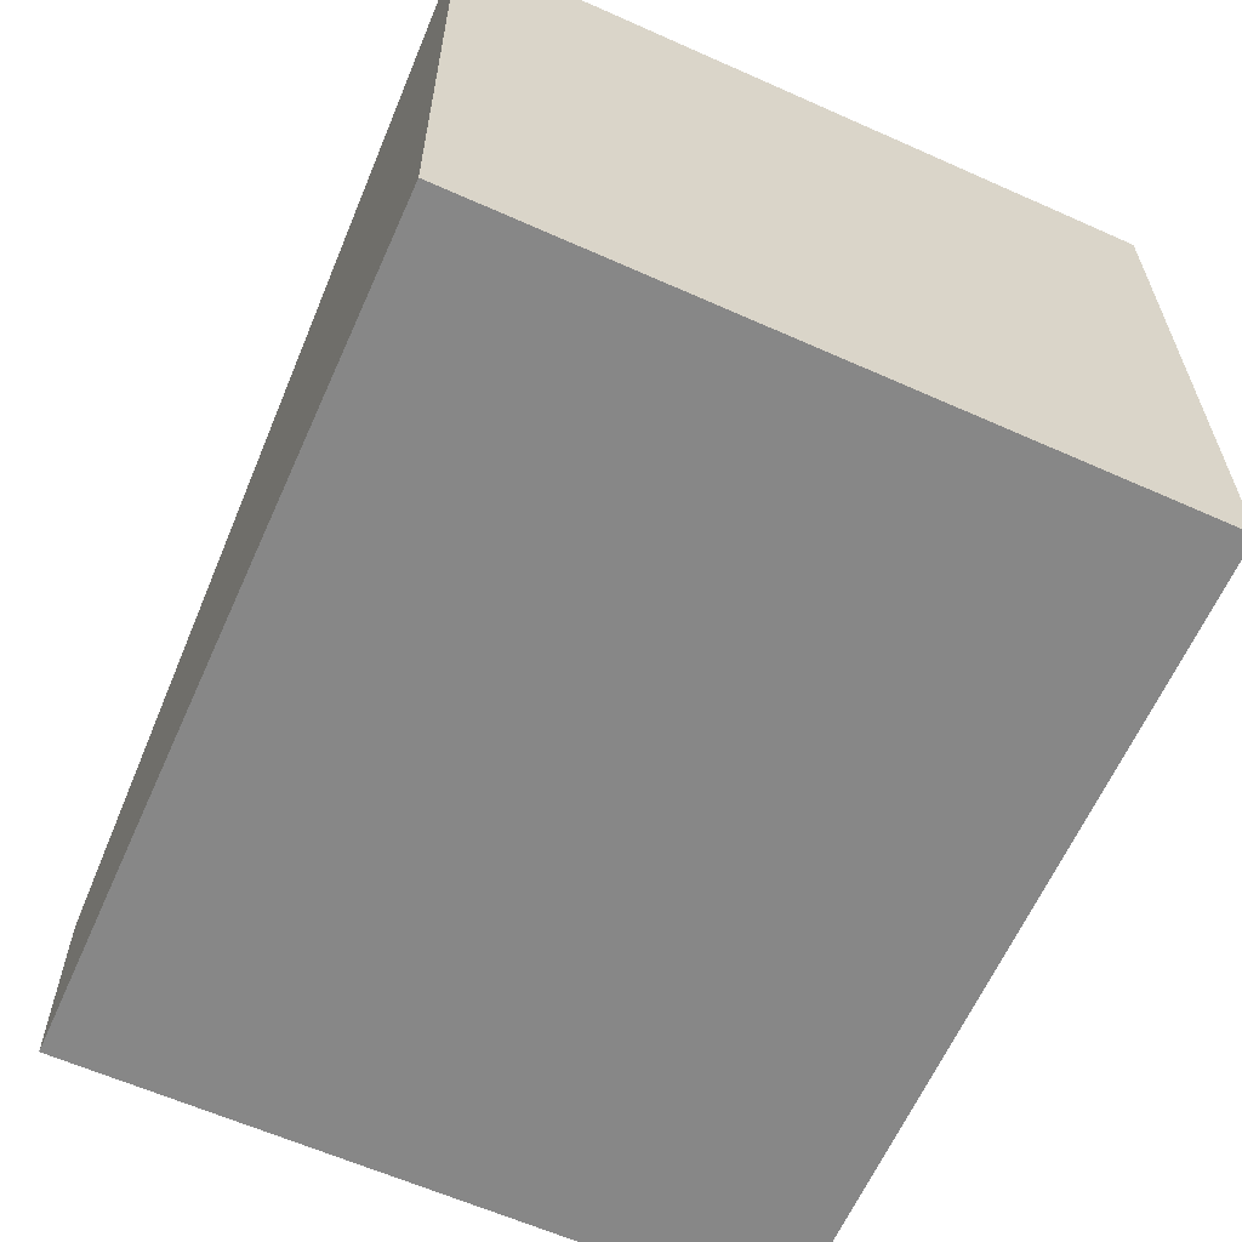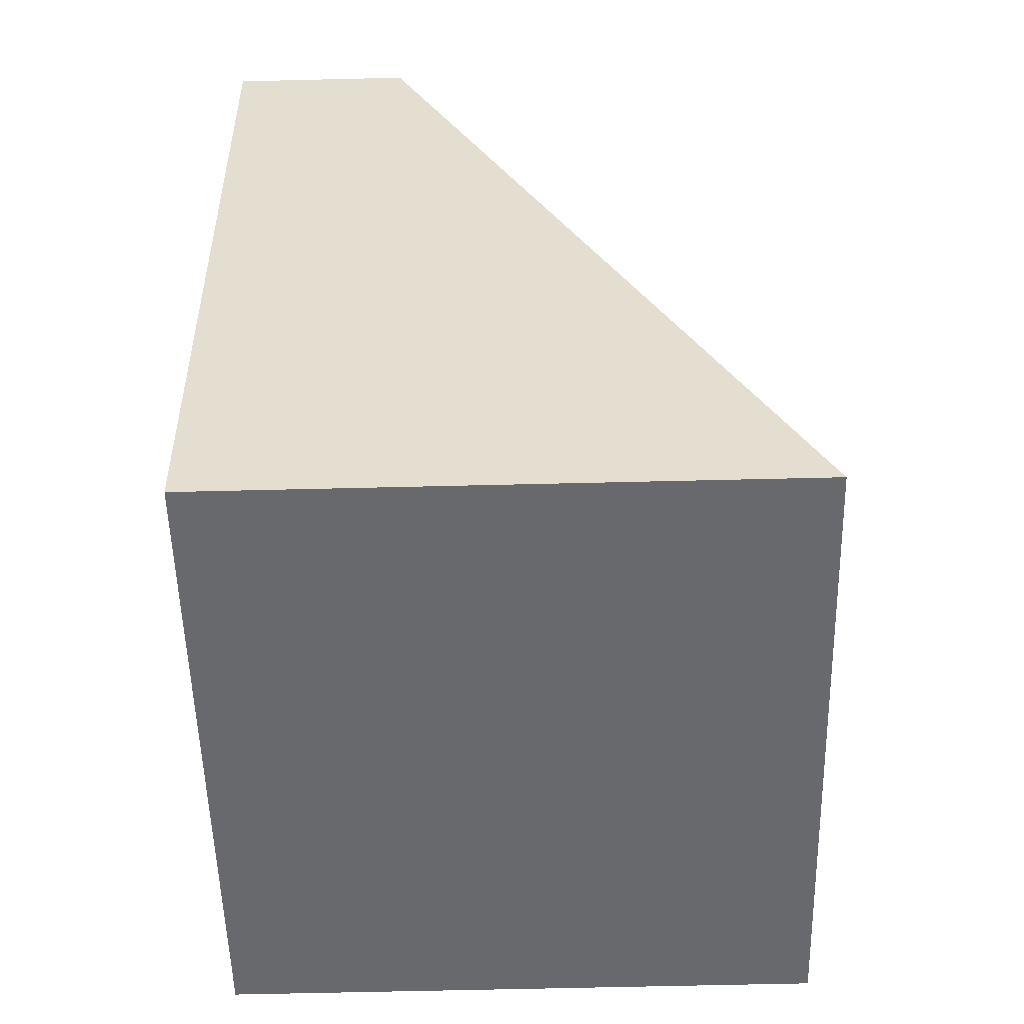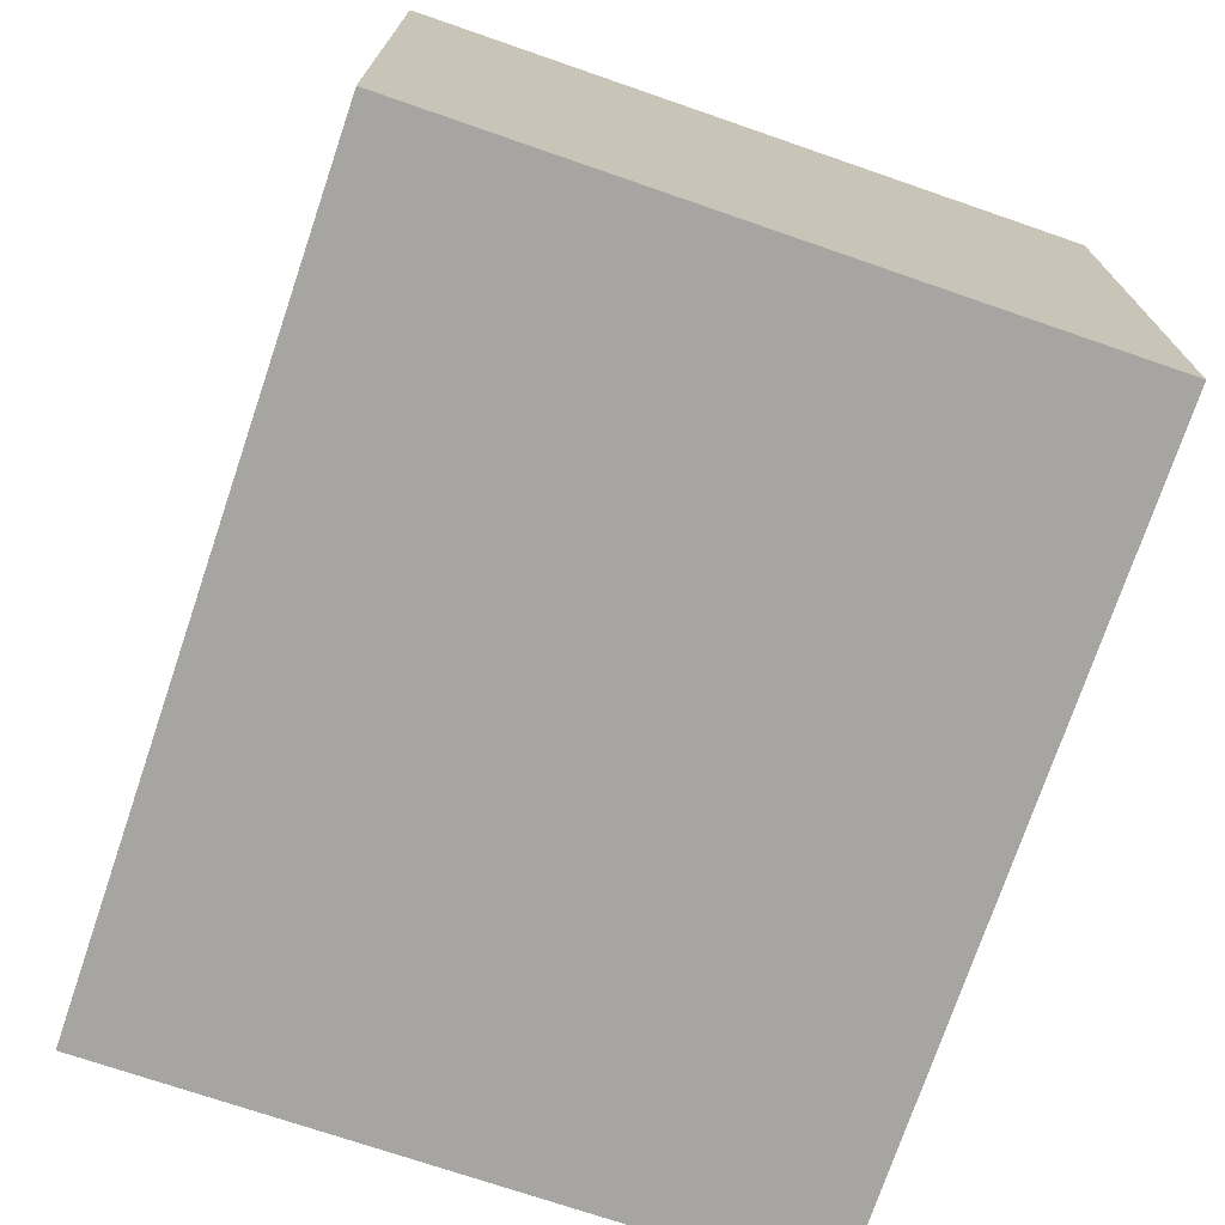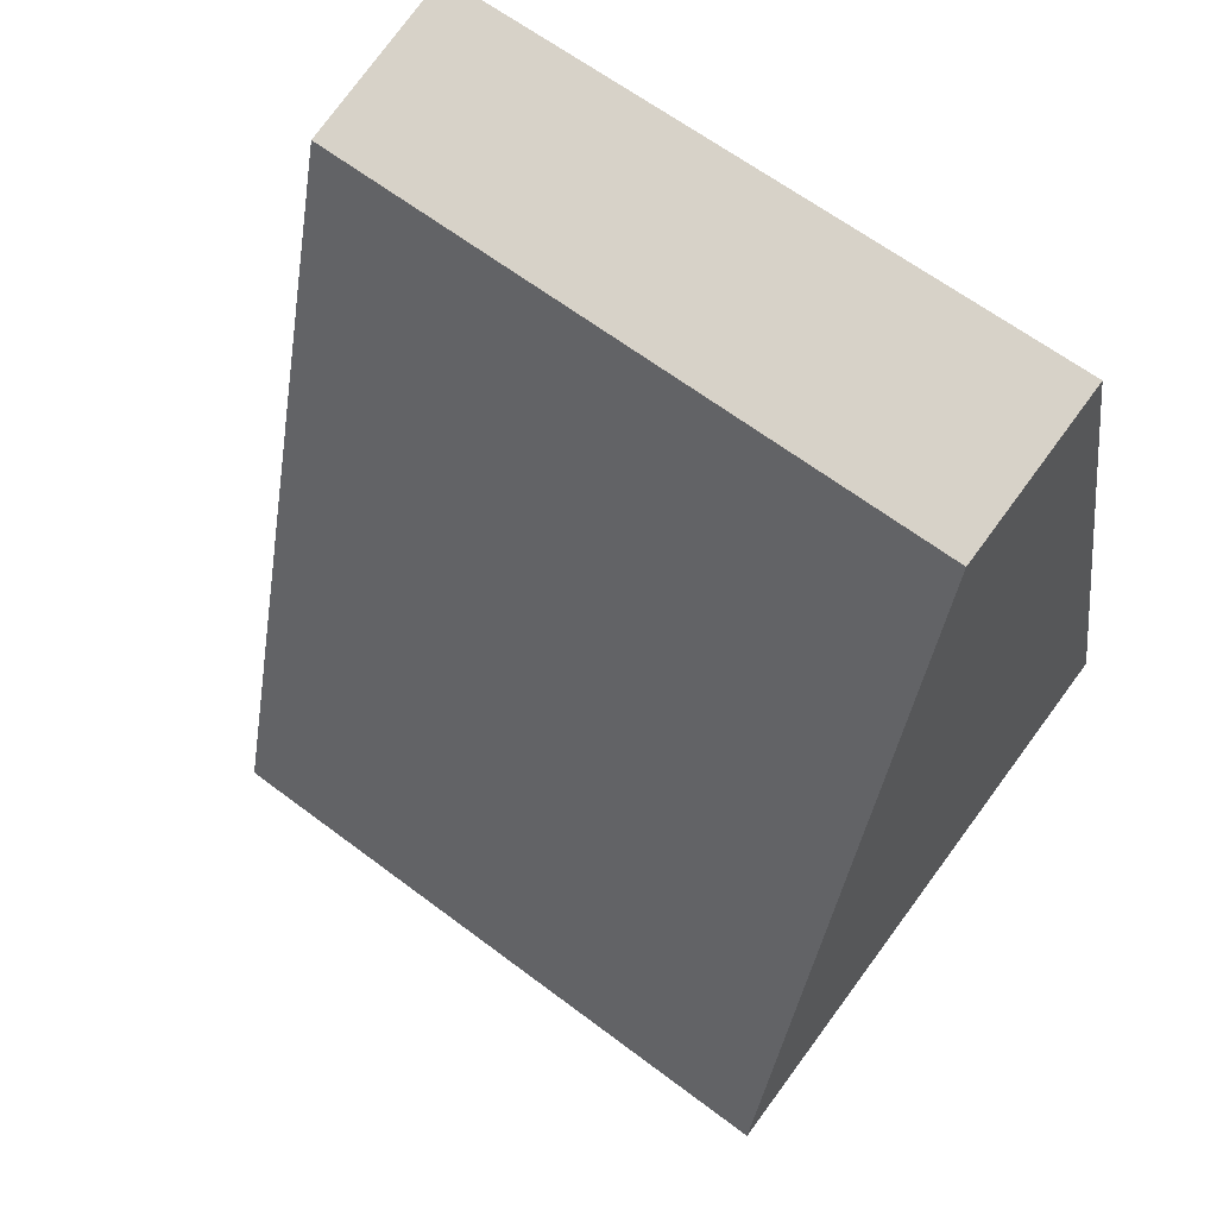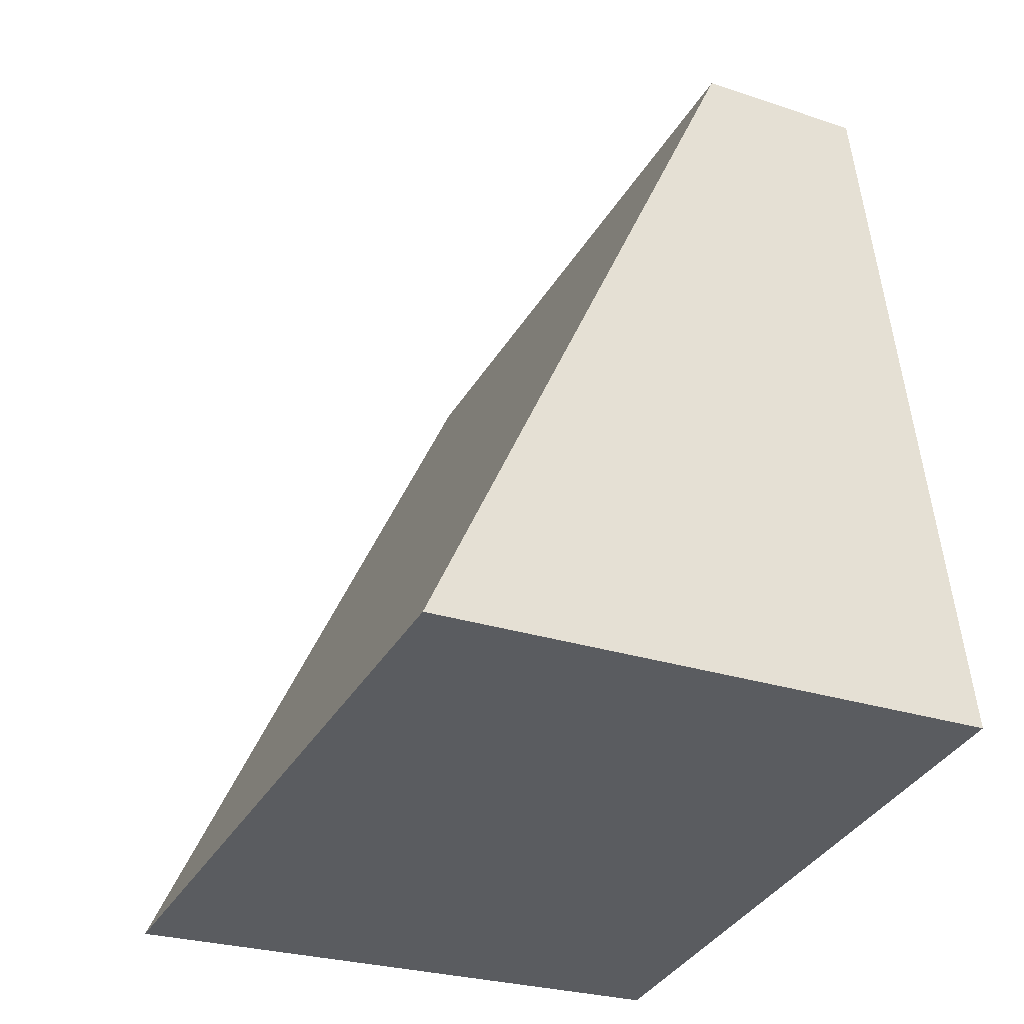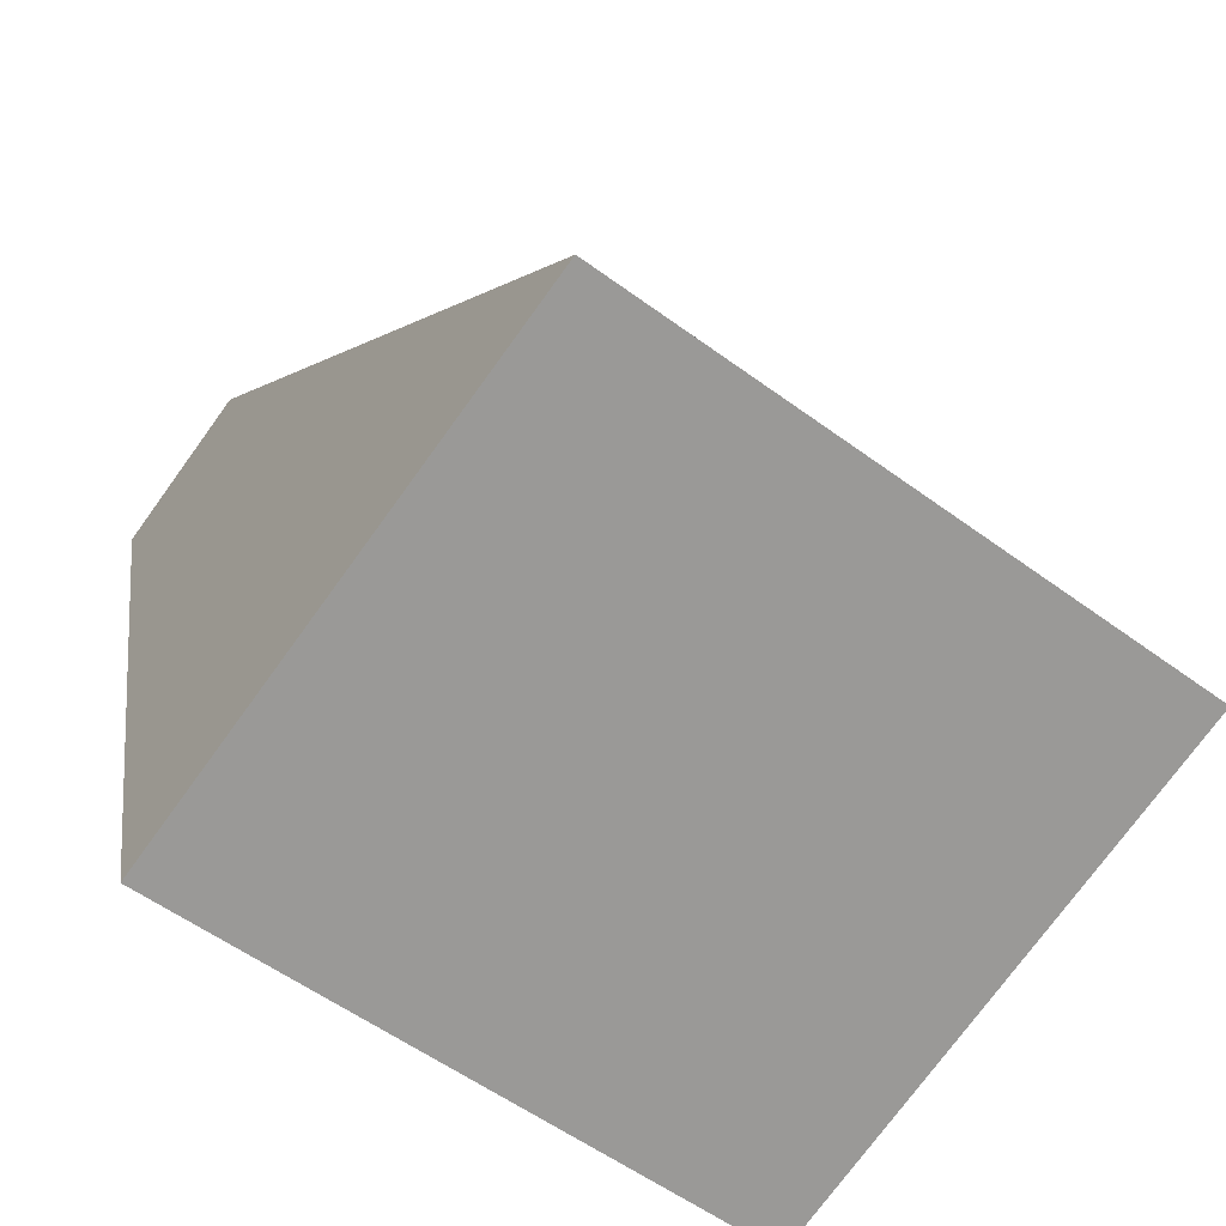
<metadata>
{"format":"obj","ext":"obj","renderer":"f3d","projection":"perspective","resolution":1024,"background":"white","views":[{"elev":-62.6,"azim":166.4,"up":"+Y"},{"elev":-63.5,"azim":91.4,"up":"+Z"},{"elev":-73.6,"azim":171.7,"up":"+Y"},{"elev":78.9,"azim":-143.5,"up":"+Z"},{"elev":-25.5,"azim":-118.4,"up":"+Z"},{"elev":-75.0,"azim":144.0,"up":"+Z"}]}
</metadata>
<code>
v  0 7.95 4.868e-16
v  10.48 2.393 8.748
v  8.575 7.95 -1.633
v  1.891 2.425 10.32
v  9.726 2.396 8.886
v  10.48 -5.357e-16 8.748
v  9.726 -5.441e-16 8.886
v  1.891 -6.32e-16 10.32
v  8.575 9.999e-17 -1.633
v  0 0 0
g defaultobject
f 1 2 3
f 2 1 4
f 2 4 5
f 5 6 2
f 6 5 7
f 7 5 4
f 7 4 8
f 2 9 3
f 9 2 6
f 9 1 3
f 1 9 10
f 10 4 1
f 4 10 8
f 7 9 6
f 9 7 8
f 9 8 10

</code>
